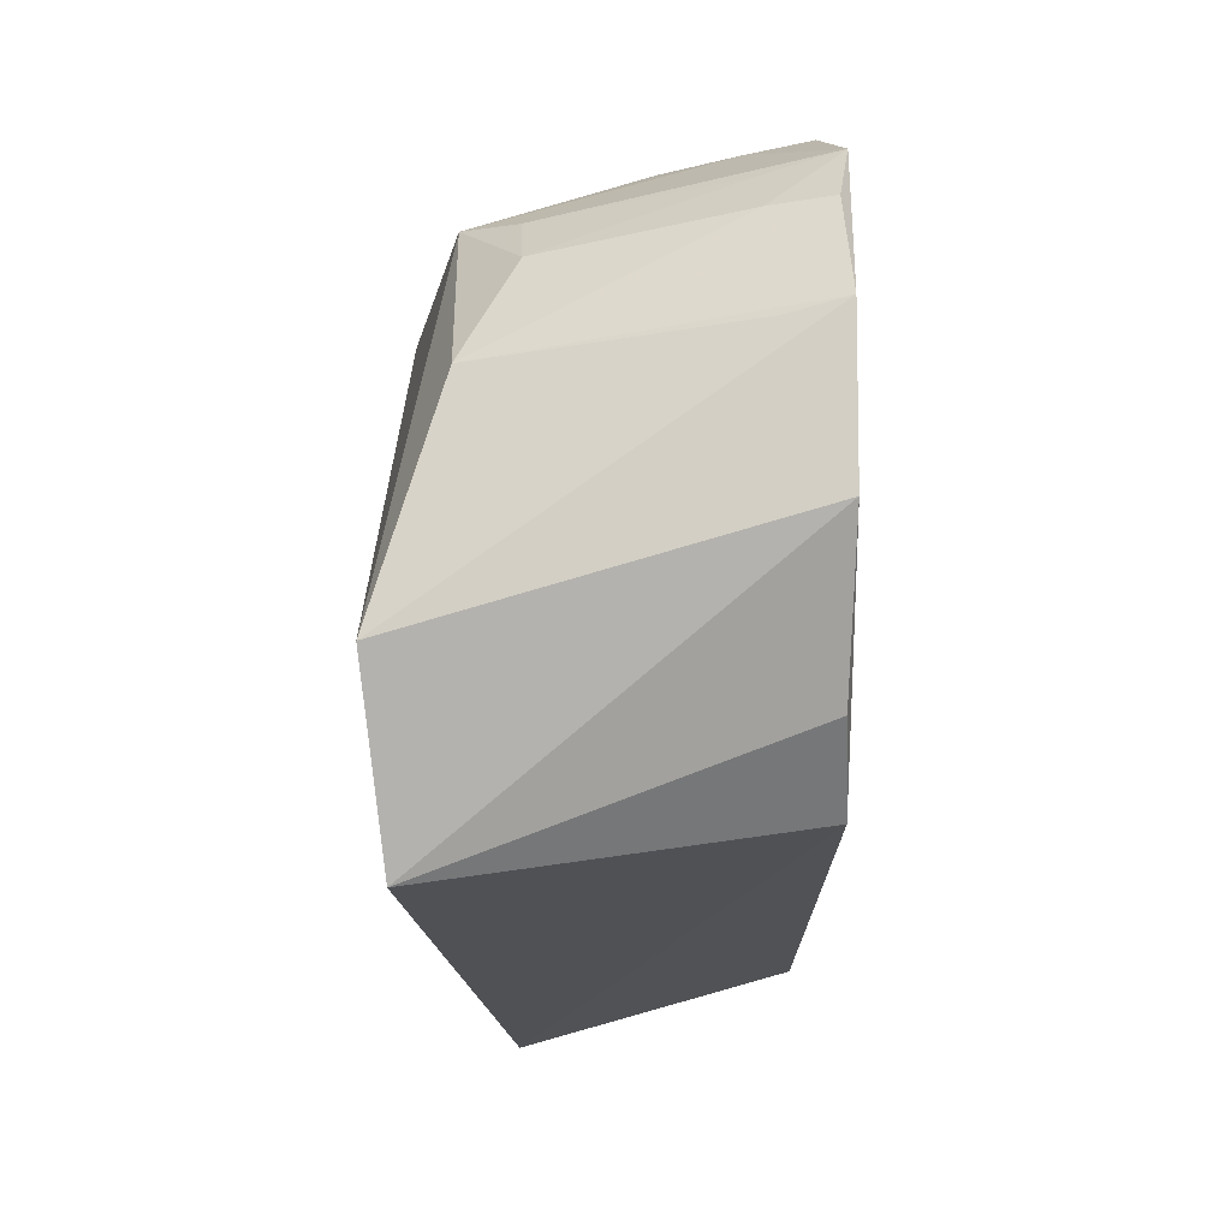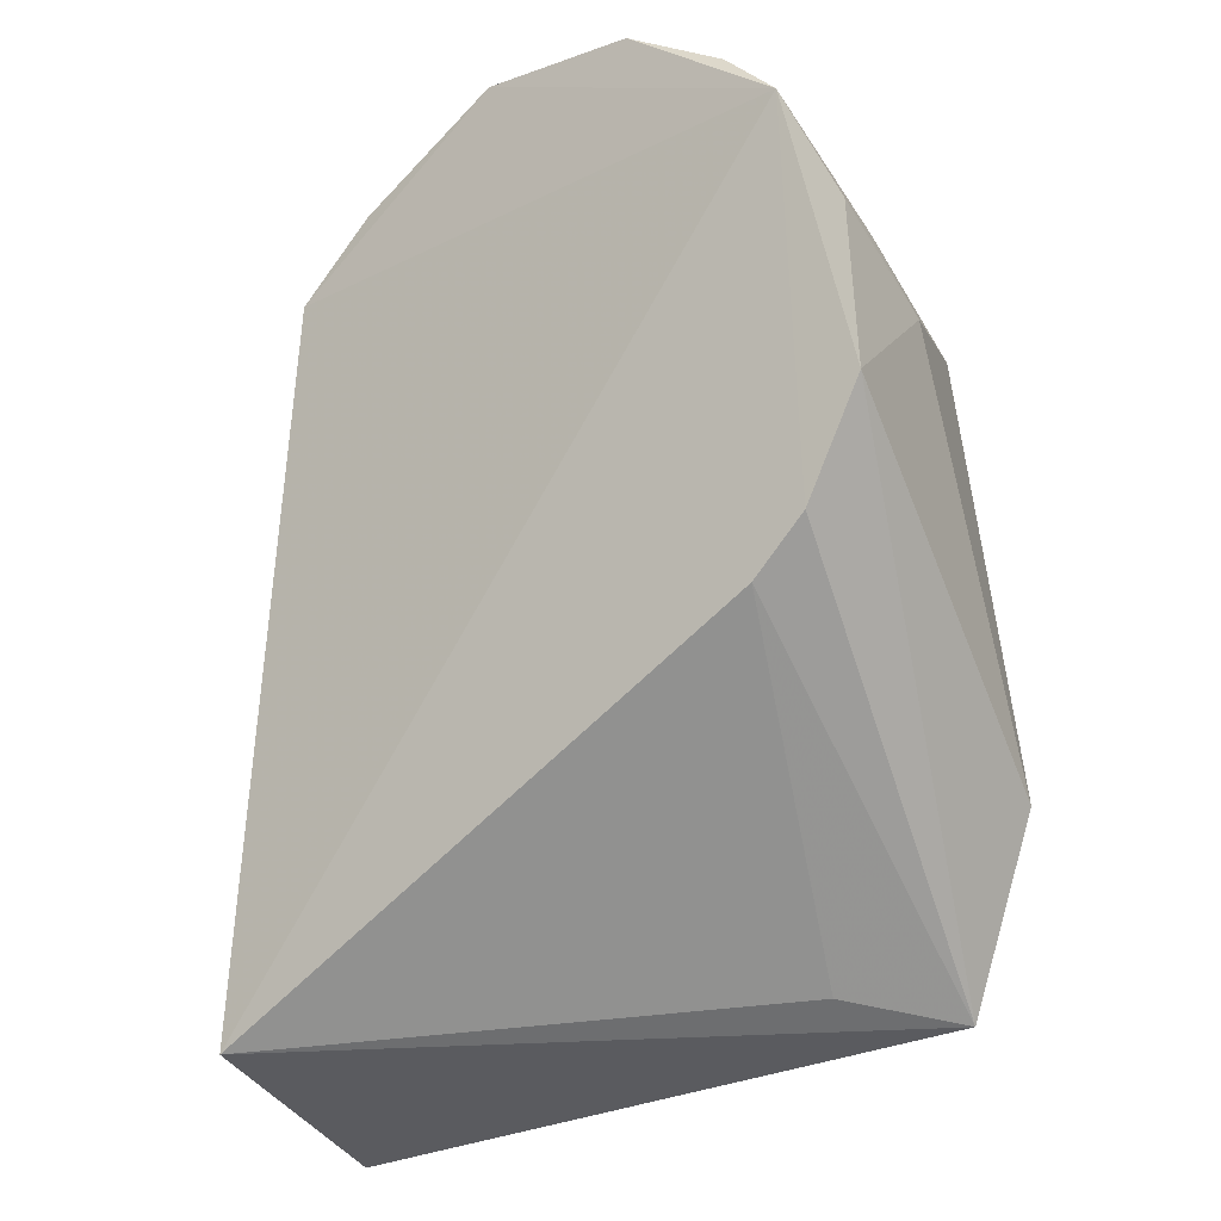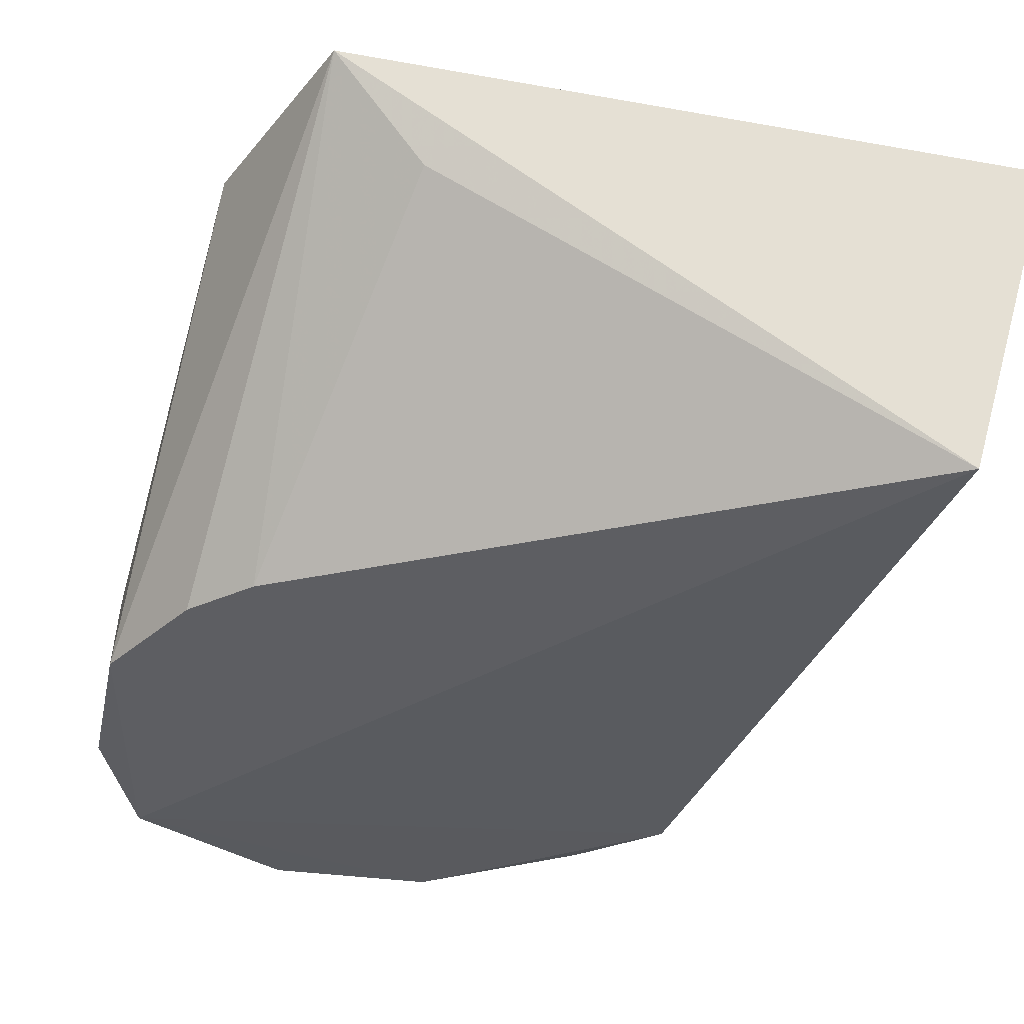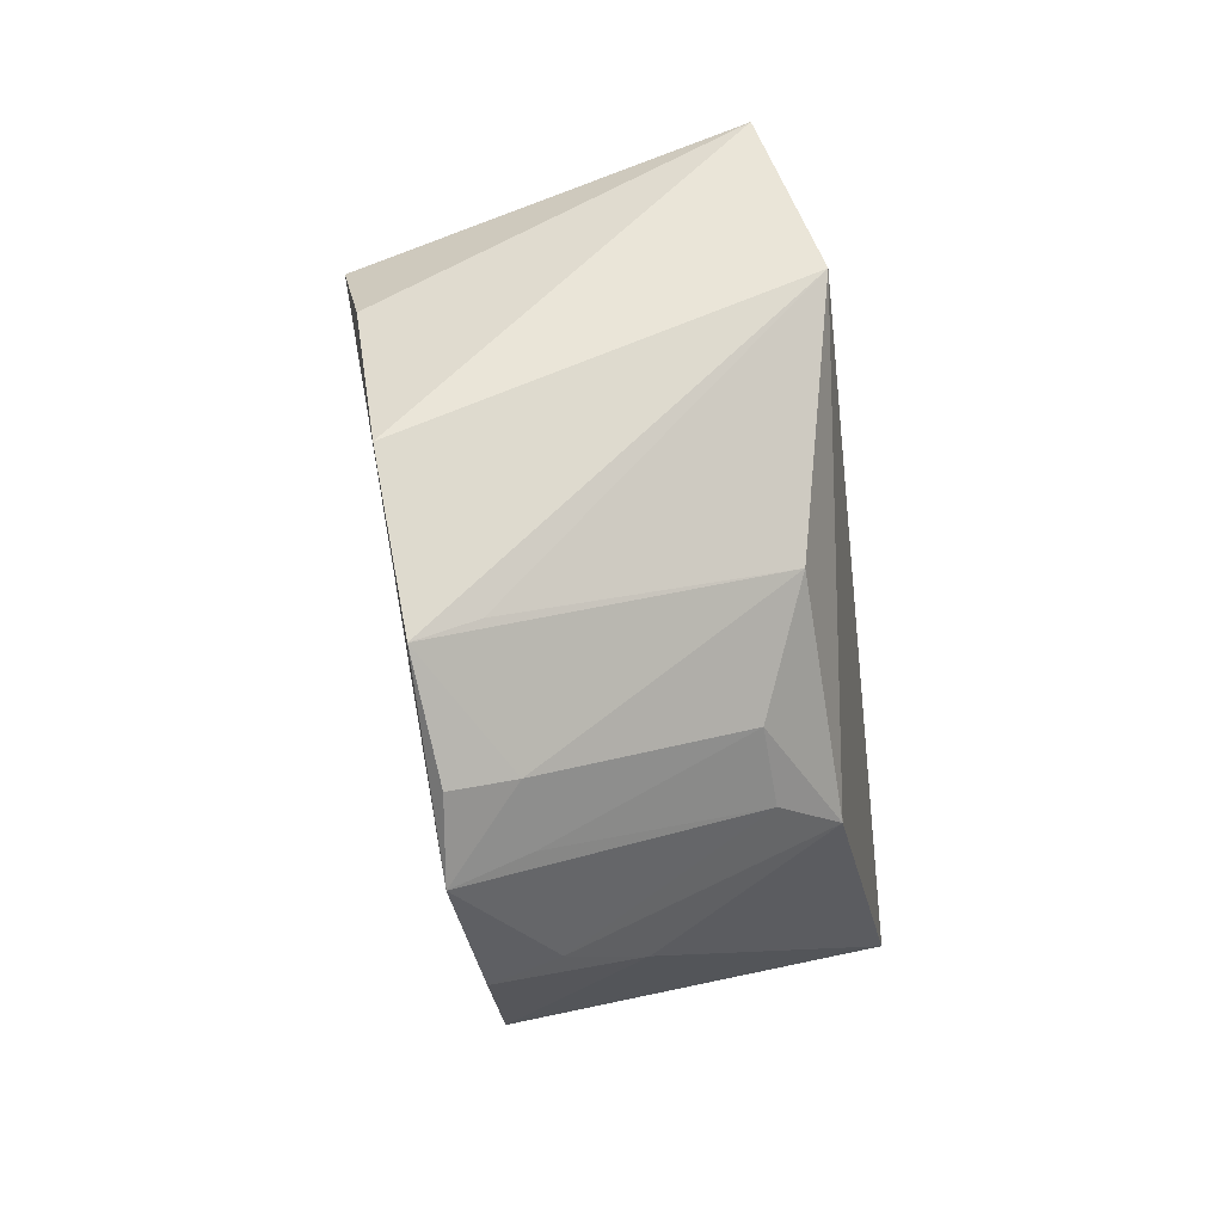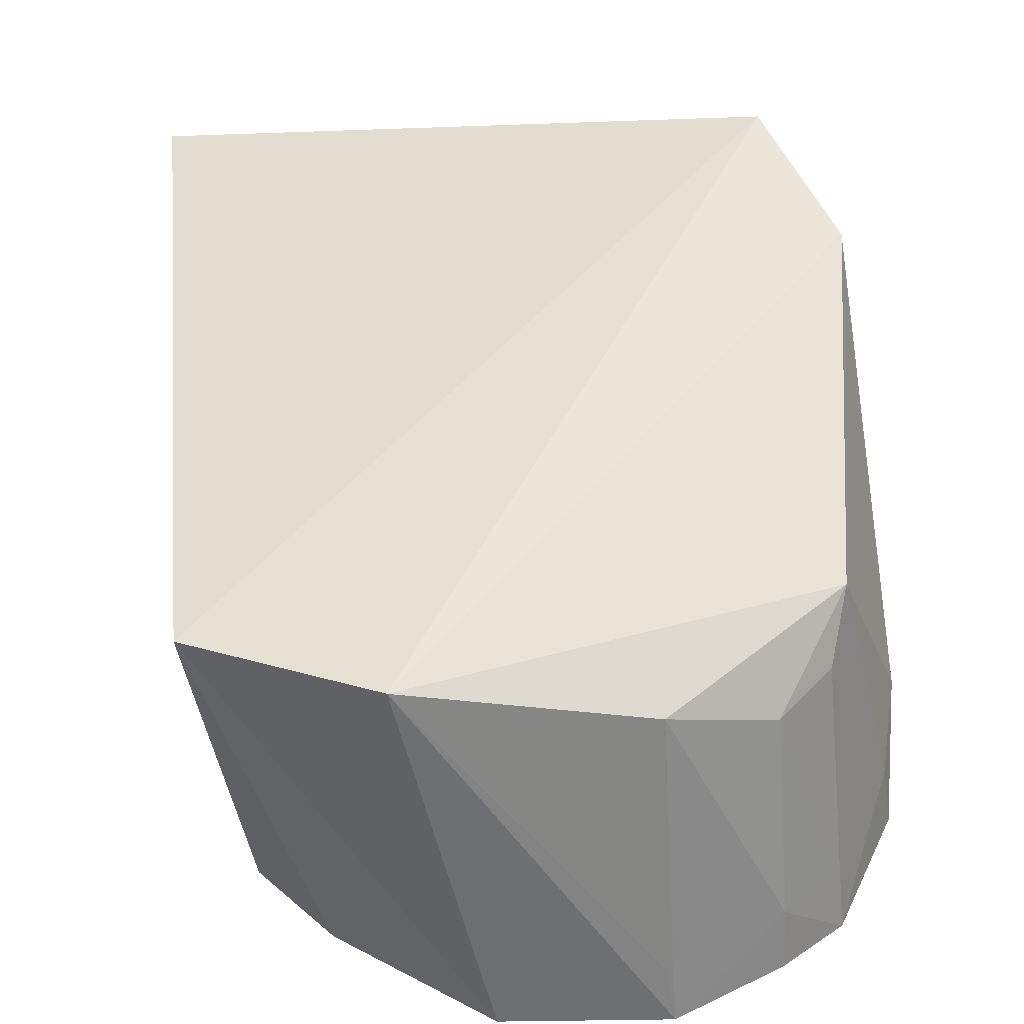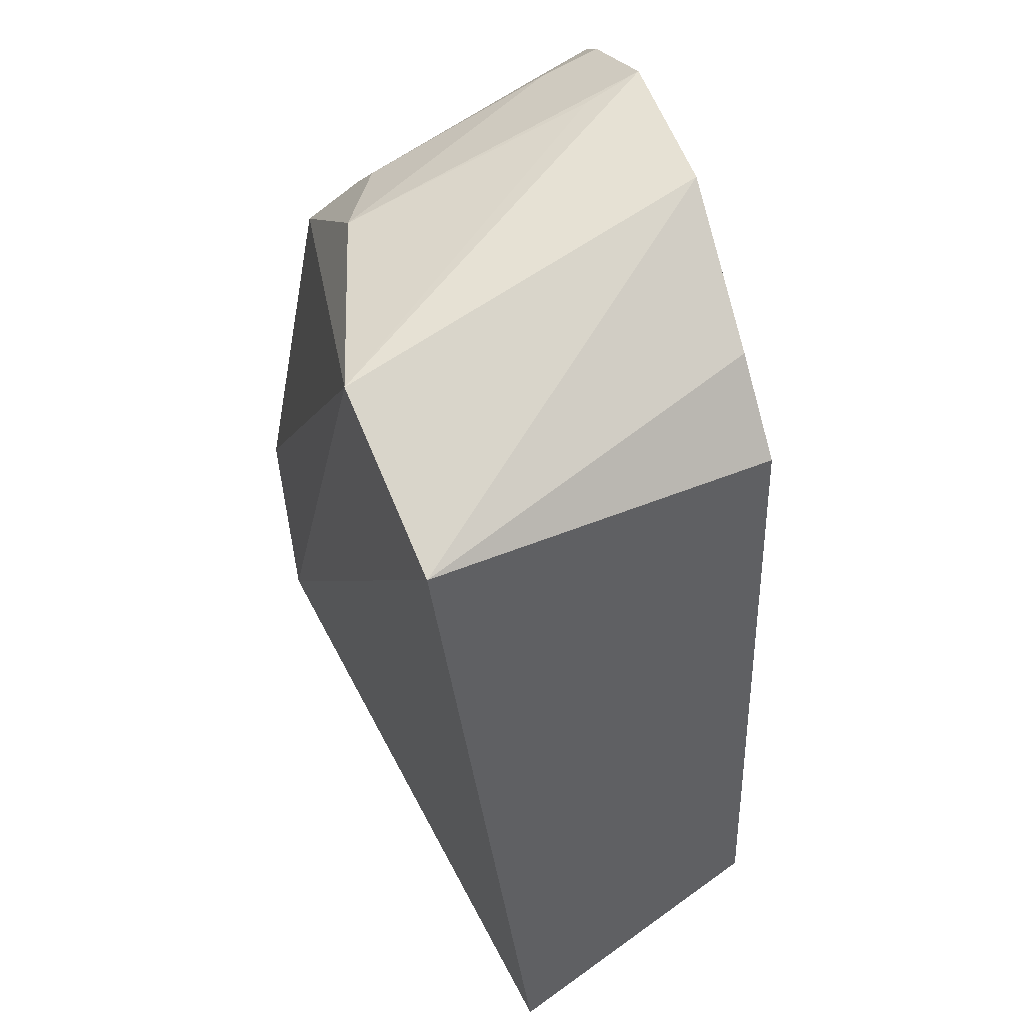
<metadata>
{"format":"obj","ext":"obj","renderer":"f3d","projection":"perspective","resolution":1024,"background":"white","views":[{"elev":78.2,"azim":88.1,"up":"+Y"},{"elev":-19.6,"azim":-145.4,"up":"+Y"},{"elev":-33.6,"azim":-13.7,"up":"+Z"},{"elev":70.8,"azim":-103.0,"up":"+Y"},{"elev":43.9,"azim":180.0,"up":"+Z"},{"elev":54.0,"azim":69.6,"up":"+Y"}]}
</metadata>
<code>
v 0.003257 0.01156 0.03545
v 0.005305 -0.007397 0.03381
v 0.002274 0.01063 0.0271
v -0.01042 0.01163 0.02652
v -0.01078 -0.001022 0.03561
v 0.003751 -0.005948 0.02716
v -0.002947 0.0144 0.02695
v -0.009168 -0.00542 0.03579
v -0.006223 0.01232 0.03406
v 0.0005538 0.01238 0.02716
v -0.0009214 0.01321 0.03579
v -0.01181 0.005396 0.02705
v -0.0101 0.008643 0.03406
v -0.006662 0.01424 0.02679
v -0.01047 0.002893 0.02715
v -0.008634 0.01118 0.03274
v -0.01157 0.007654 0.02999
v -0.006413 0.01394 0.02816
v -0.009234 0.001699 0.02719
v -0.009805 0.009804 0.03278
v -0.009017 0.01294 0.02684
v -0.01144 0.008861 0.02836
v -0.007145 -0.004981 0.03349
v -0.01003 0.01142 0.0282
v -0.008984 0.01256 0.02823
v -0.01168 0.008971 0.02687
f 1 2 3
f 6 3 2
f 6 4 3
f 7 3 4
f 8 2 1
f 8 6 2
f 10 7 1
f 10 1 3
f 10 3 7
f 11 8 1
f 11 5 8
f 11 1 7
f 12 8 5
f 13 11 9
f 13 5 11
f 14 7 4
f 14 11 7
f 15 12 4
f 15 4 6
f 15 8 12
f 16 13 9
f 17 12 5
f 17 5 13
f 18 14 9
f 18 9 11
f 18 11 14
f 19 15 6
f 19 8 15
f 20 13 16
f 21 14 4
f 22 17 13
f 22 20 4
f 22 13 20
f 23 19 6
f 23 6 8
f 23 8 19
f 24 20 16
f 24 4 20
f 25 21 4
f 25 16 9
f 25 9 14
f 25 14 21
f 25 24 16
f 25 4 24
f 26 22 4
f 26 4 12
f 26 12 17
f 26 17 22

</code>
